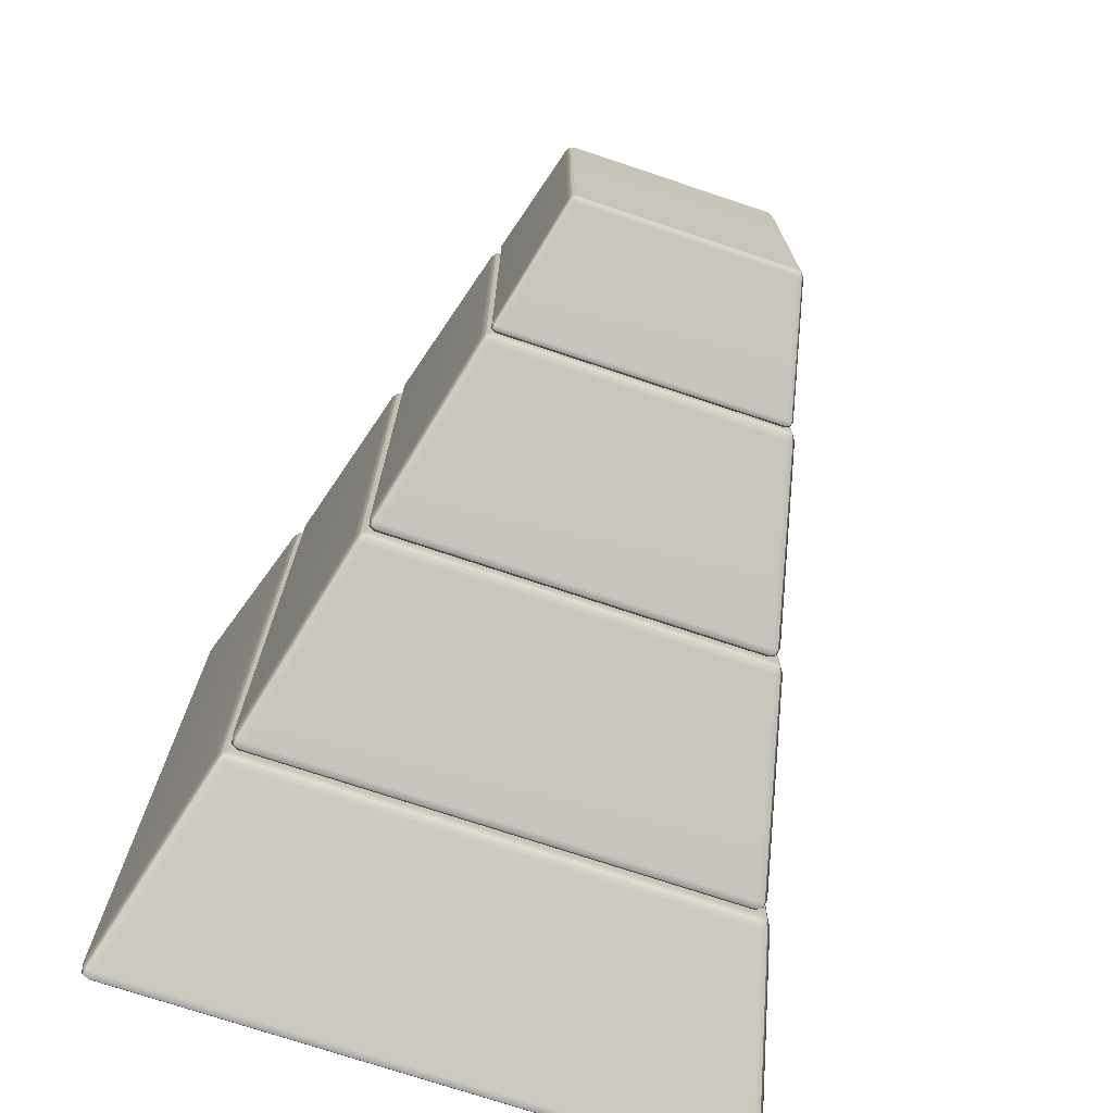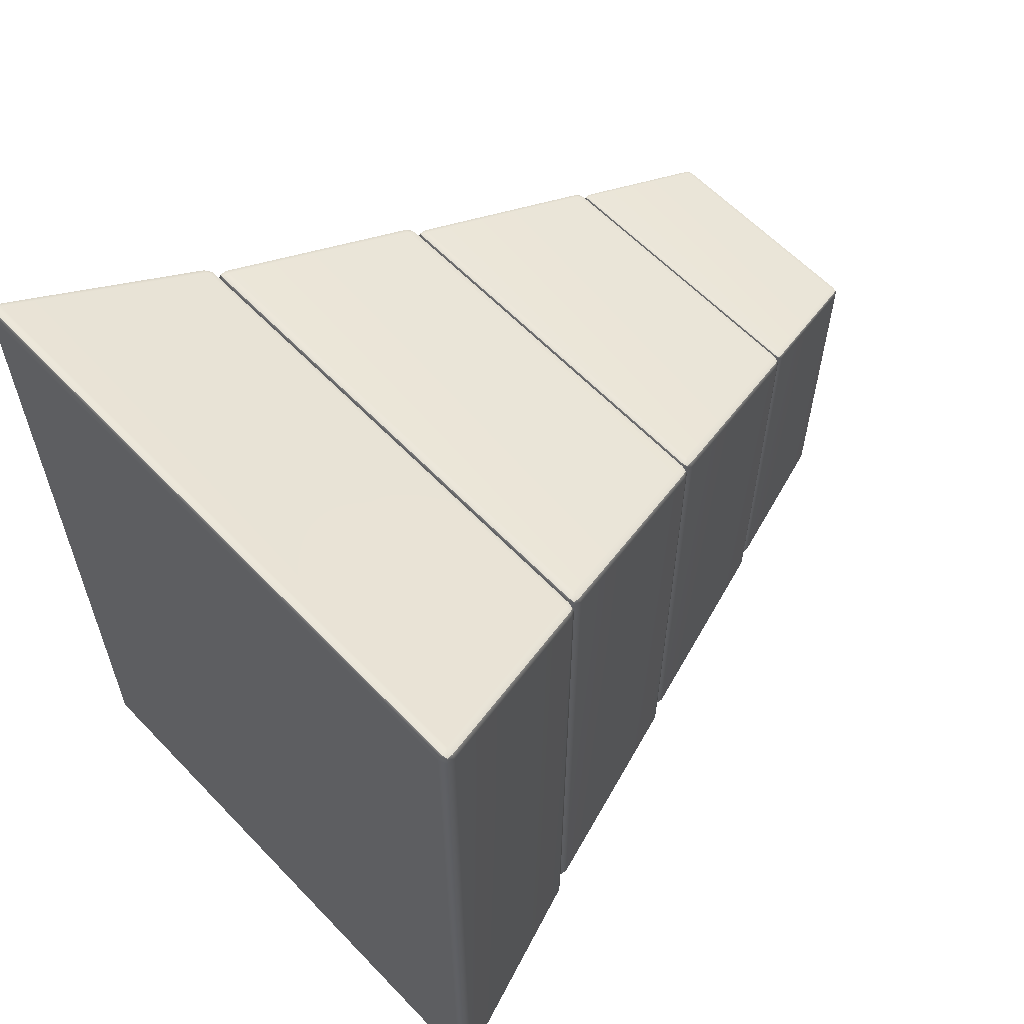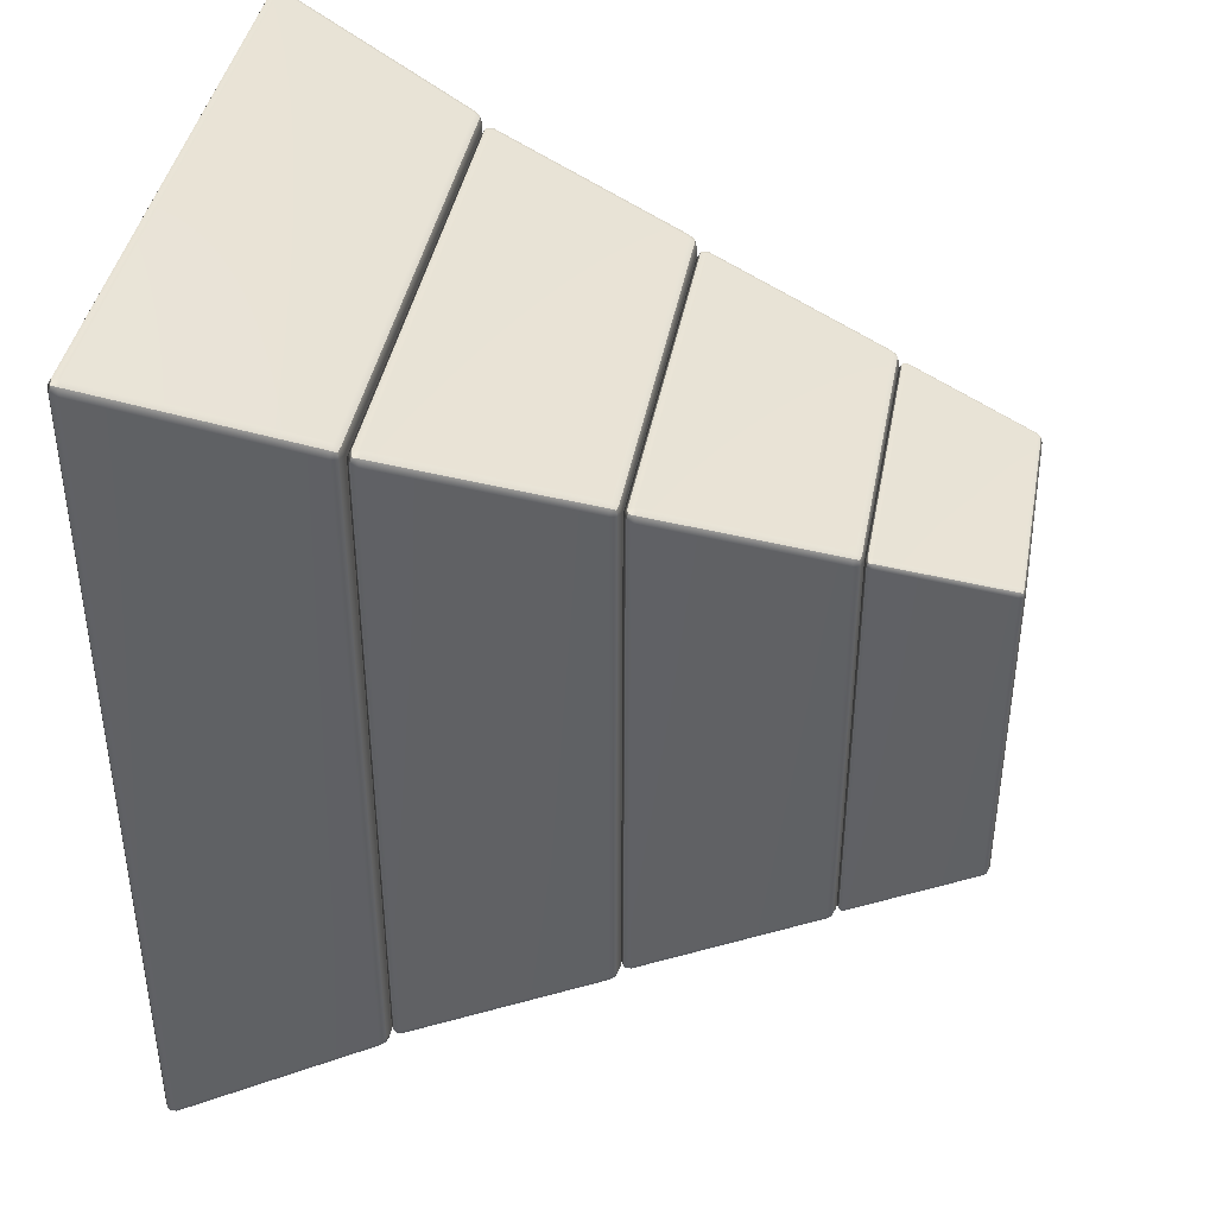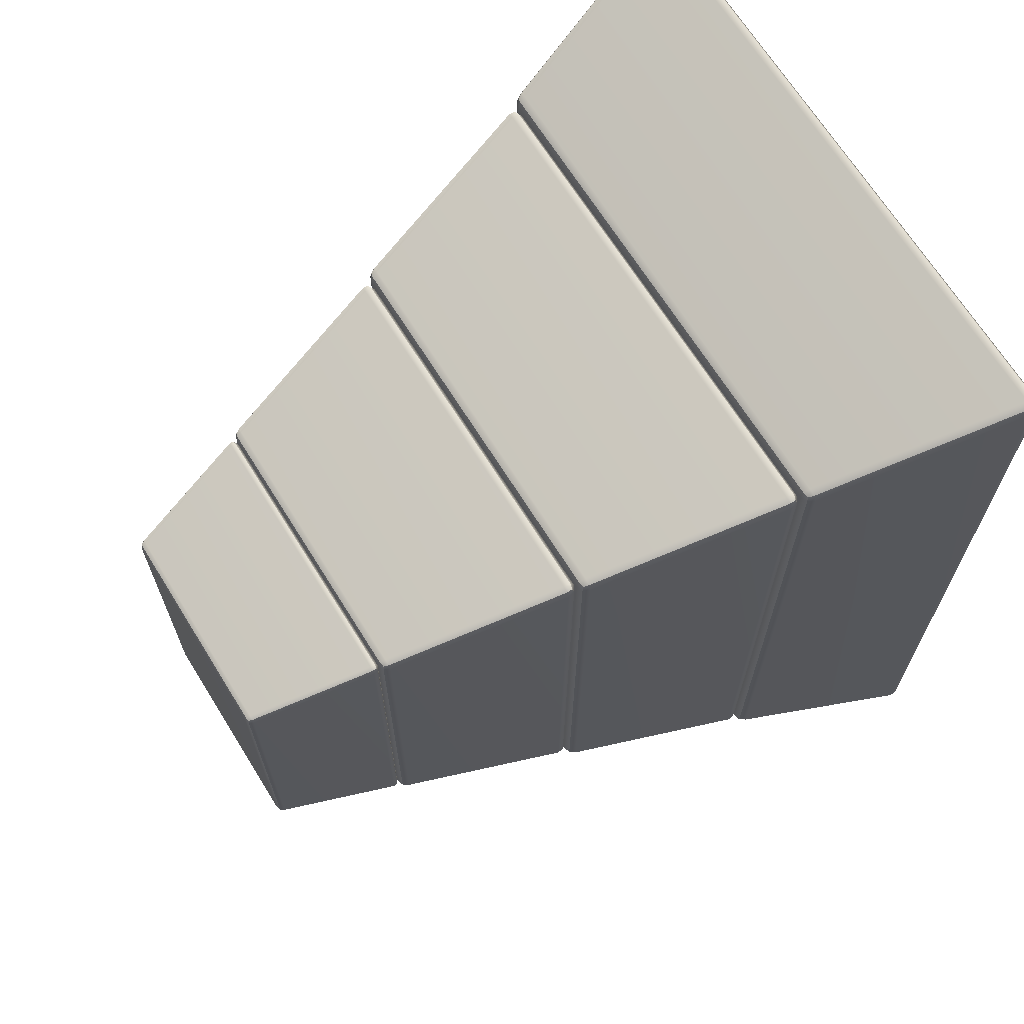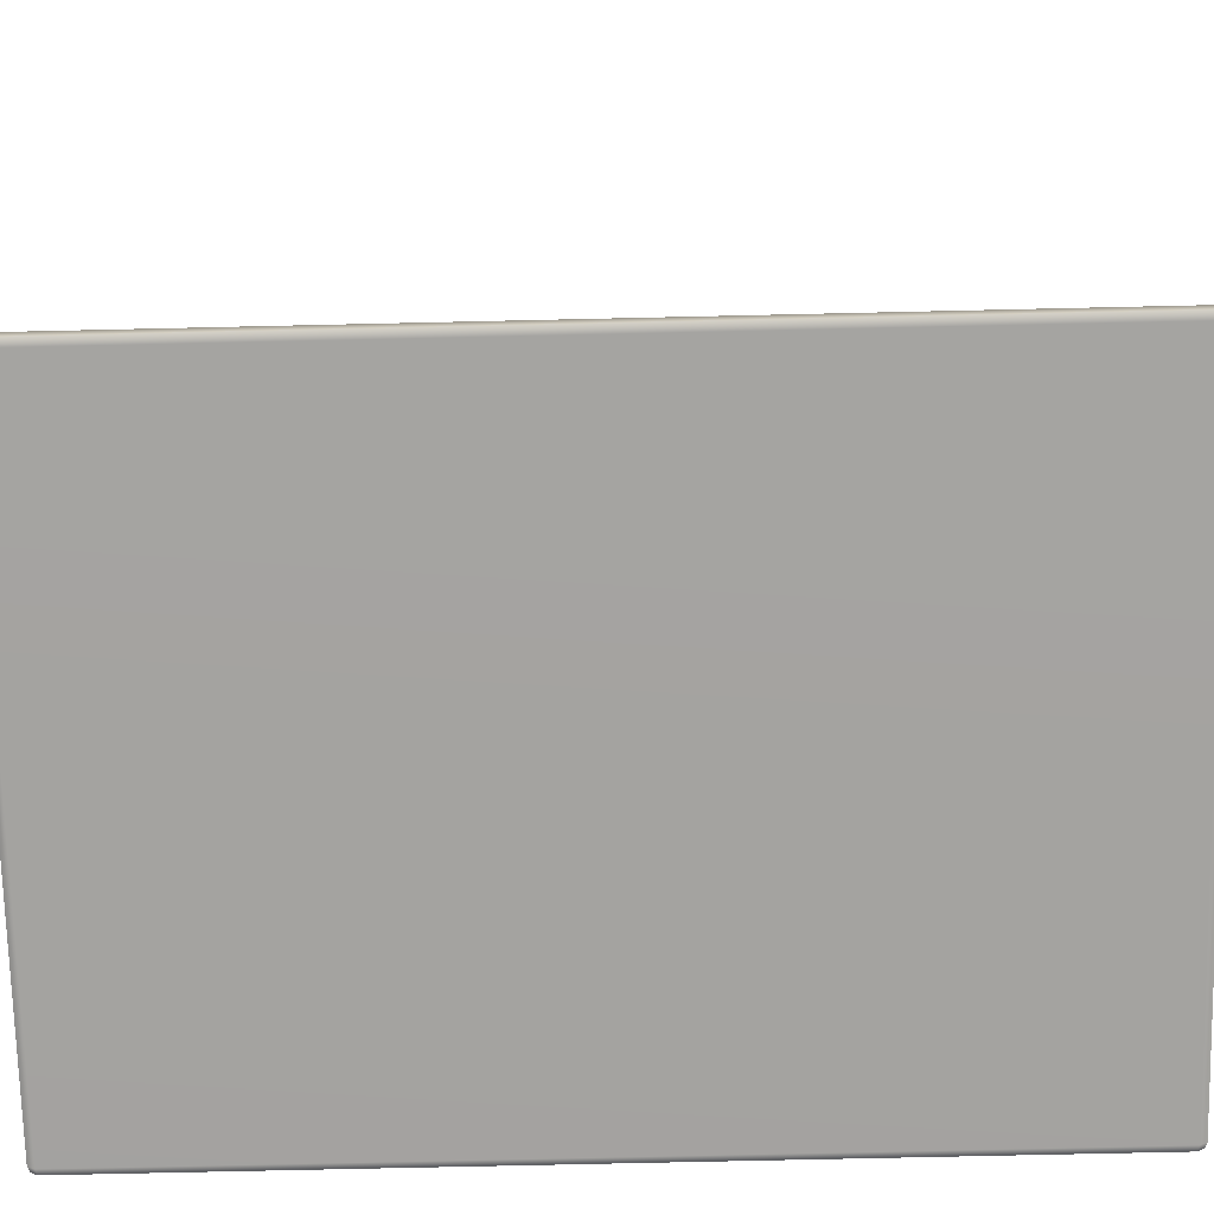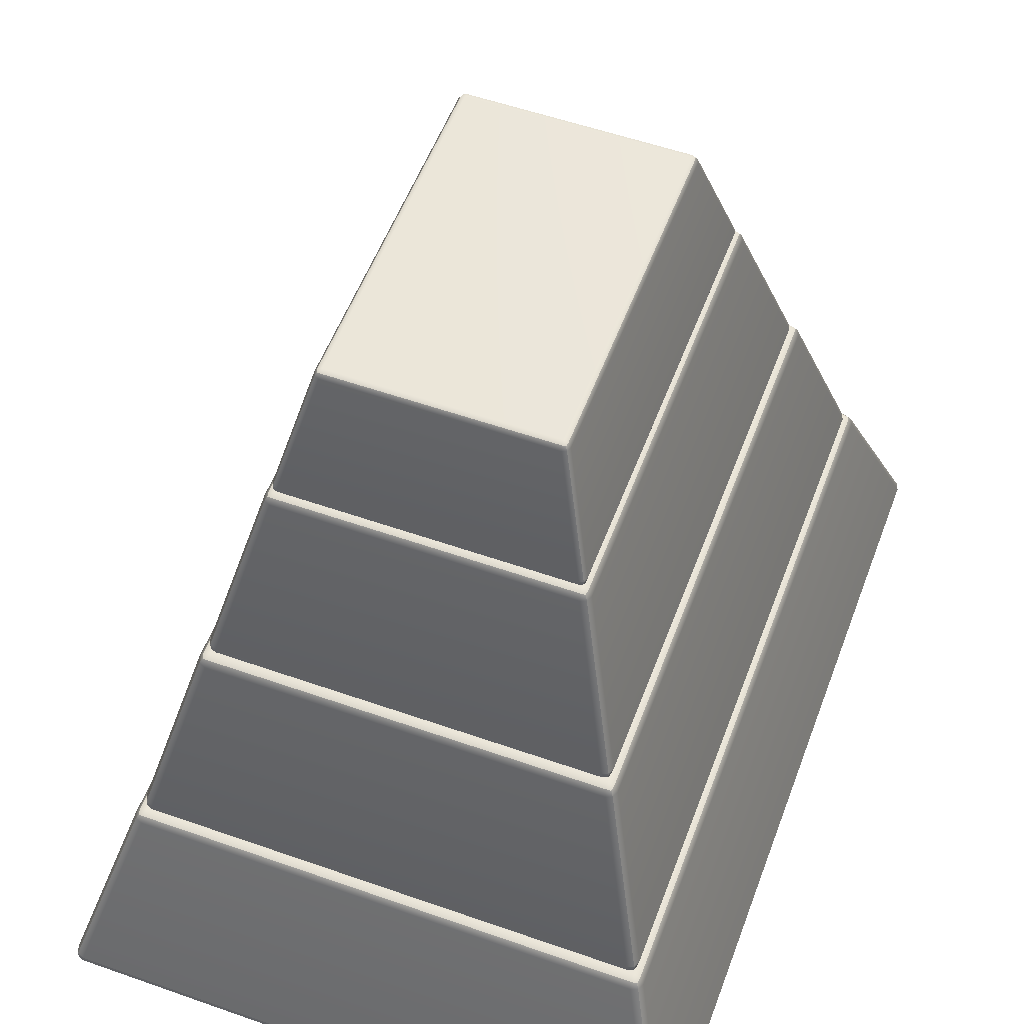
<metadata>
{"format":"obj","ext":"obj","renderer":"f3d","projection":"perspective","resolution":1024,"background":"white","views":[{"elev":-73.3,"azim":161.5,"up":"+Z"},{"elev":60.4,"azim":46.6,"up":"+Z"},{"elev":41.1,"azim":100.5,"up":"+Z"},{"elev":67.9,"azim":-121.9,"up":"+Z"},{"elev":-73.0,"azim":-88.7,"up":"+Y"},{"elev":54.9,"azim":20.4,"up":"+Y"}]}
</metadata>
<code>
g default
v -1.923 12.86 2.954
v -1.844 12.86 2.987
v -1.832 12.94 2.937
v -1.831 12.96 2.857
v -1.91 12.93 2.859
v -1.955 12.86 2.875
v 1.923 12.86 2.954
v 1.955 12.86 2.875
v 1.909 12.93 2.858
v 1.829 12.96 2.855
v 1.831 12.94 2.937
v 1.844 12.86 2.987
v -1.923 12.86 -2.954
v -1.955 12.86 -2.875
v -1.909 12.93 -2.858
v -1.829 12.96 -2.855
v -1.831 12.94 -2.937
v -1.844 12.86 -2.987
v 1.923 12.86 -2.954
v 1.844 12.86 -2.987
v 1.832 12.94 -2.937
v 1.831 12.96 -2.857
v 1.91 12.93 -2.859
v 1.955 12.86 -2.875
v -2.391 10.68 -3.637
v -2.394 10.64 -3.563
v -2.471 10.68 -3.557
v -2.488 10.77 -3.536
v -2.455 10.77 -3.616
v -2.376 10.77 -3.65
v 2.471 10.68 -3.557
v 2.394 10.64 -3.564
v 2.391 10.68 -3.638
v 2.376 10.77 -3.65
v 2.455 10.77 -3.616
v 2.488 10.77 -3.536
v -2.391 10.68 3.637
v -2.376 10.77 3.65
v -2.455 10.77 3.616
v -2.488 10.77 3.535
v -2.471 10.68 3.556
v -2.394 10.64 3.563
v 2.391 10.68 3.637
v 2.394 10.64 3.563
v 2.471 10.68 3.557
v 2.488 10.77 3.536
v 2.455 10.77 3.616
v 2.376 10.77 3.65
v -1.897 12.92 2.925
v 1.896 12.92 2.924
v -1.896 12.92 -2.924
v 1.897 12.92 -2.925
v -2.454 10.7 -3.619
v 2.454 10.7 -3.619
v -2.454 10.7 3.619
v 2.454 10.7 3.619
v -3.23 7.356 -4.742
v -3.235 7.297 -4.635
v -3.346 7.354 -4.626
v -3.37 7.479 -4.595
v -3.323 7.481 -4.711
v -3.21 7.482 -4.759
v -2.429 10.6 -3.724
v -2.452 10.51 -3.794
v -2.557 10.5 -3.748
v -2.601 10.49 -3.637
v -2.535 10.6 -3.614
v -2.422 10.64 -3.611
v 3.346 7.354 -4.626
v 3.235 7.297 -4.636
v 3.231 7.356 -4.742
v 3.21 7.482 -4.759
v 3.323 7.481 -4.711
v 3.37 7.479 -4.595
v 2.532 10.6 -3.617
v 2.598 10.5 -3.646
v 2.552 10.5 -3.754
v 2.441 10.49 -3.798
v 2.422 10.6 -3.725
v 2.419 10.64 -3.608
v -3.23 7.356 4.742
v -3.21 7.482 4.759
v -3.323 7.481 4.71
v -3.37 7.481 4.594
v -3.346 7.355 4.625
v -3.235 7.297 4.635
v -2.429 10.6 3.724
v -2.422 10.64 3.611
v -2.533 10.6 3.619
v -2.598 10.5 3.646
v -2.555 10.5 3.751
v -2.452 10.51 3.794
v 3.23 7.356 4.742
v 3.235 7.297 4.635
v 3.346 7.354 4.626
v 3.37 7.479 4.595
v 3.323 7.481 4.711
v 3.21 7.482 4.759
v 2.429 10.6 3.724
v 2.452 10.51 3.794
v 2.557 10.5 3.748
v 2.601 10.49 3.637
v 2.535 10.6 3.614
v 2.422 10.64 3.611
v -3.321 7.38 -4.715
v -2.519 10.58 -3.707
v 3.322 7.38 -4.715
v 2.514 10.58 -3.71
v -3.321 7.38 4.715
v -2.518 10.58 3.709
v 3.321 7.38 4.715
v 2.519 10.58 3.707
v -4.331 3.726 5.859
v -4.212 3.664 5.87
v -4.207 3.728 5.984
v -4.184 3.863 6.002
v -4.307 3.862 5.95
v -4.357 3.861 5.826
v 4.306 3.864 5.949
v 4.181 3.866 6.001
v 4.205 3.728 5.984
v 4.212 3.664 5.87
v 4.331 3.726 5.858
v 4.357 3.862 5.824
v -4.306 3.864 -5.949
v -4.181 3.866 -6.001
v -4.205 3.728 -5.984
v -4.212 3.664 -5.87
v -4.331 3.726 -5.858
v -4.357 3.862 -5.824
v 4.306 3.864 -5.949
v 4.357 3.862 -5.824
v 4.331 3.726 -5.859
v 4.212 3.664 -5.87
v 4.206 3.728 -5.984
v 4.181 3.866 -6.001
v -3.441 7.255 4.752
v -3.511 7.148 4.783
v -3.462 7.143 4.899
v -3.342 7.139 4.947
v -3.321 7.253 4.868
v -3.318 7.297 4.742
v 3.441 7.255 4.752
v 3.318 7.297 4.742
v 3.328 7.258 4.866
v 3.354 7.154 4.943
v 3.465 7.151 4.896
v 3.511 7.148 4.783
v -3.441 7.255 -4.752
v -3.318 7.297 -4.742
v -3.328 7.258 -4.866
v -3.354 7.154 -4.943
v -3.465 7.151 -4.896
v -3.511 7.148 -4.783
v 3.441 7.255 -4.752
v 3.511 7.148 -4.783
v 3.462 7.143 -4.899
v 3.342 7.139 -4.947
v 3.321 7.253 -4.868
v 3.318 7.297 -4.742
v -4.305 3.754 5.956
v 4.304 3.754 5.955
v -4.304 3.754 -5.955
v 4.304 3.754 -5.955
v -3.421 7.234 4.852
v 3.424 7.238 4.85
v -3.424 7.238 -4.85
v 3.421 7.234 -4.852
v -5.426 0.068 -7.361
v -5.45 0.2061 -7.317
v -5.397 0.2099 -7.444
v -5.271 0.2136 -7.497
v -5.298 0.07189 -7.487
v -5.304 0.004153 -7.376
v -4.432 3.621 -5.996
v -4.308 3.664 -5.986
v -4.31 3.625 -6.115
v -4.329 3.524 -6.196
v -4.454 3.518 -6.148
v -4.506 3.512 -6.031
v 5.426 0.068 -7.361
v 5.304 0.004153 -7.376
v 5.3 0.07069 -7.488
v 5.275 0.2097 -7.498
v 5.399 0.2079 -7.445
v 5.45 0.2061 -7.317
v 4.432 3.621 -5.996
v 4.506 3.512 -6.031
v 4.455 3.519 -6.148
v 4.331 3.526 -6.195
v 4.311 3.626 -6.114
v 4.308 3.664 -5.986
v 5.299 0.07072 7.488
v 5.303 0.004153 7.375
v 5.425 0.06805 7.36
v 5.45 0.2061 7.317
v 5.399 0.2079 7.445
v 5.275 0.2097 7.498
v 4.31 3.625 6.115
v 4.329 3.524 6.196
v 4.455 3.517 6.148
v 4.506 3.511 6.031
v 4.433 3.62 5.996
v 4.309 3.664 5.988
v -5.426 0.068 7.361
v -5.304 0.004153 7.376
v -5.3 0.07069 7.488
v -5.275 0.2097 7.498
v -5.399 0.2079 7.445
v -5.45 0.2061 7.317
v -4.432 3.621 5.996
v -4.506 3.512 6.031
v -4.455 3.519 6.148
v -4.331 3.526 6.195
v -4.311 3.626 6.114
v -4.308 3.664 5.986
v -5.398 0.0981 -7.457
v -4.412 3.604 -6.098
v 5.399 0.09723 -7.457
v 4.413 3.605 -6.098
v 5.399 0.09728 7.457
v 4.413 3.604 6.098
v -5.399 0.09724 7.457
v -4.413 3.605 6.098
g exercise_blocks2
f 2 1 39 38
f 1 6 40 39
f 4 3 11 10
f 3 2 12 11
f 6 5 15 14
f 5 4 16 15
f 8 7 47 46
f 7 12 48 47
f 10 9 23 22
f 9 8 24 23
f 14 13 29 28
f 13 18 30 29
f 18 17 21 20
f 17 16 22 21
f 20 19 35 34
f 19 24 36 35
f 26 25 33 32
f 25 30 34 33
f 28 27 41 40
f 27 26 42 41
f 32 31 45 44
f 31 36 46 45
f 38 37 43 48
f 37 42 44 43
f 4 10 22 16
f 28 40 6 14
f 18 20 34 30
f 46 36 24 8
f 38 48 12 2
f 26 32 44 42
f 5 6 1 49
f 1 2 3 49
f 3 4 5 49
f 11 12 7 50
f 7 8 9 50
f 9 10 11 50
f 17 18 13 51
f 13 14 15 51
f 15 16 17 51
f 23 24 19 52
f 19 20 21 52
f 21 22 23 52
f 29 30 25 53
f 25 26 27 53
f 27 28 29 53
f 35 36 31 54
f 31 32 33 54
f 33 34 35 54
f 41 42 37 55
f 37 38 39 55
f 39 40 41 55
f 47 48 43 56
f 43 44 45 56
f 45 46 47 56
f 58 57 71 70
f 57 62 72 71
f 60 59 85 84
f 59 58 86 85
f 62 61 65 64
f 61 60 66 65
f 64 63 79 78
f 63 68 80 79
f 68 67 89 88
f 67 66 90 89
f 70 69 95 94
f 69 74 96 95
f 74 73 77 76
f 73 72 78 77
f 76 75 103 102
f 75 80 104 103
f 82 81 93 98
f 81 86 94 93
f 84 83 91 90
f 83 82 92 91
f 88 87 99 104
f 87 92 100 99
f 98 97 101 100
f 97 96 102 101
f 60 84 90 66
f 72 62 64 78
f 102 96 74 76
f 92 82 98 100
f 58 70 94 86
f 68 88 104 80
f 61 62 57 105
f 57 58 59 105
f 59 60 61 105
f 67 68 63 106
f 63 64 65 106
f 65 66 67 106
f 73 74 69 107
f 69 70 71 107
f 71 72 73 107
f 79 80 75 108
f 75 76 77 108
f 77 78 79 108
f 85 86 81 109
f 81 82 83 109
f 83 84 85 109
f 91 92 87 110
f 87 88 89 110
f 89 90 91 110
f 97 98 93 111
f 93 94 95 111
f 95 96 97 111
f 103 104 99 112
f 99 100 101 112
f 101 102 103 112
f 114 113 129 128
f 113 118 130 129
f 116 115 121 120
f 115 114 122 121
f 118 117 139 138
f 117 116 140 139
f 120 119 147 146
f 119 124 148 147
f 124 123 133 132
f 123 122 134 133
f 126 125 153 152
f 125 130 154 153
f 128 127 135 134
f 127 126 136 135
f 132 131 157 156
f 131 136 158 157
f 138 137 149 154
f 137 142 150 149
f 142 141 145 144
f 141 140 146 145
f 144 143 155 160
f 143 148 156 155
f 152 151 159 158
f 151 150 160 159
f 140 116 120 146
f 136 126 152 158
f 124 132 156 148
f 130 118 138 154
f 122 114 128 134
f 142 144 160 150
f 117 118 113 161
f 113 114 115 161
f 115 116 117 161
f 123 124 119 162
f 119 120 121 162
f 121 122 123 162
f 129 130 125 163
f 125 126 127 163
f 127 128 129 163
f 135 136 131 164
f 131 132 133 164
f 133 134 135 164
f 141 142 137 165
f 137 138 139 165
f 139 140 141 165
f 147 148 143 166
f 143 144 145 166
f 145 146 147 166
f 153 154 149 167
f 149 150 151 167
f 151 152 153 167
f 159 160 155 168
f 155 156 157 168
f 157 158 159 168
f 170 169 205 210
f 169 174 206 205
f 172 171 179 178
f 171 170 180 179
f 174 173 183 182
f 173 172 184 183
f 176 175 211 216
f 175 180 212 211
f 178 177 191 190
f 177 176 192 191
f 182 181 195 194
f 181 186 196 195
f 186 185 189 188
f 185 184 190 189
f 188 187 203 202
f 187 192 204 203
f 194 193 207 206
f 193 198 208 207
f 198 197 201 200
f 197 196 202 201
f 200 199 215 214
f 199 204 216 215
f 210 209 213 212
f 209 208 214 213
f 174 182 194 206
f 178 190 184 172
f 188 202 196 186
f 200 214 208 198
f 212 180 170 210
f 192 176 216 204
f 173 174 169 217
f 169 170 171 217
f 171 172 173 217
f 179 180 175 218
f 175 176 177 218
f 177 178 179 218
f 185 186 181 219
f 181 182 183 219
f 183 184 185 219
f 191 192 187 220
f 187 188 189 220
f 189 190 191 220
f 197 198 193 221
f 193 194 195 221
f 195 196 197 221
f 203 204 199 222
f 199 200 201 222
f 201 202 203 222
f 209 210 205 223
f 205 206 207 223
f 207 208 209 223
f 215 216 211 224
f 211 212 213 224
f 213 214 215 224

</code>
